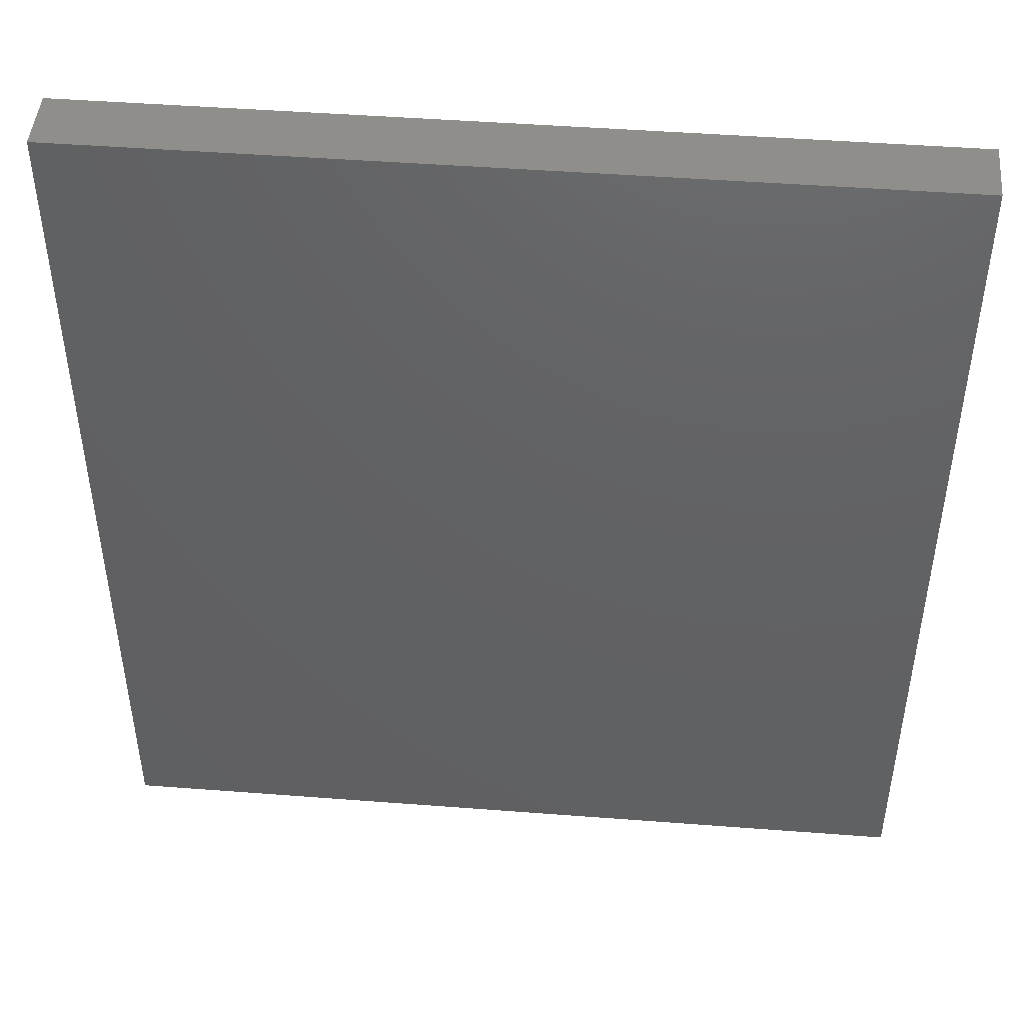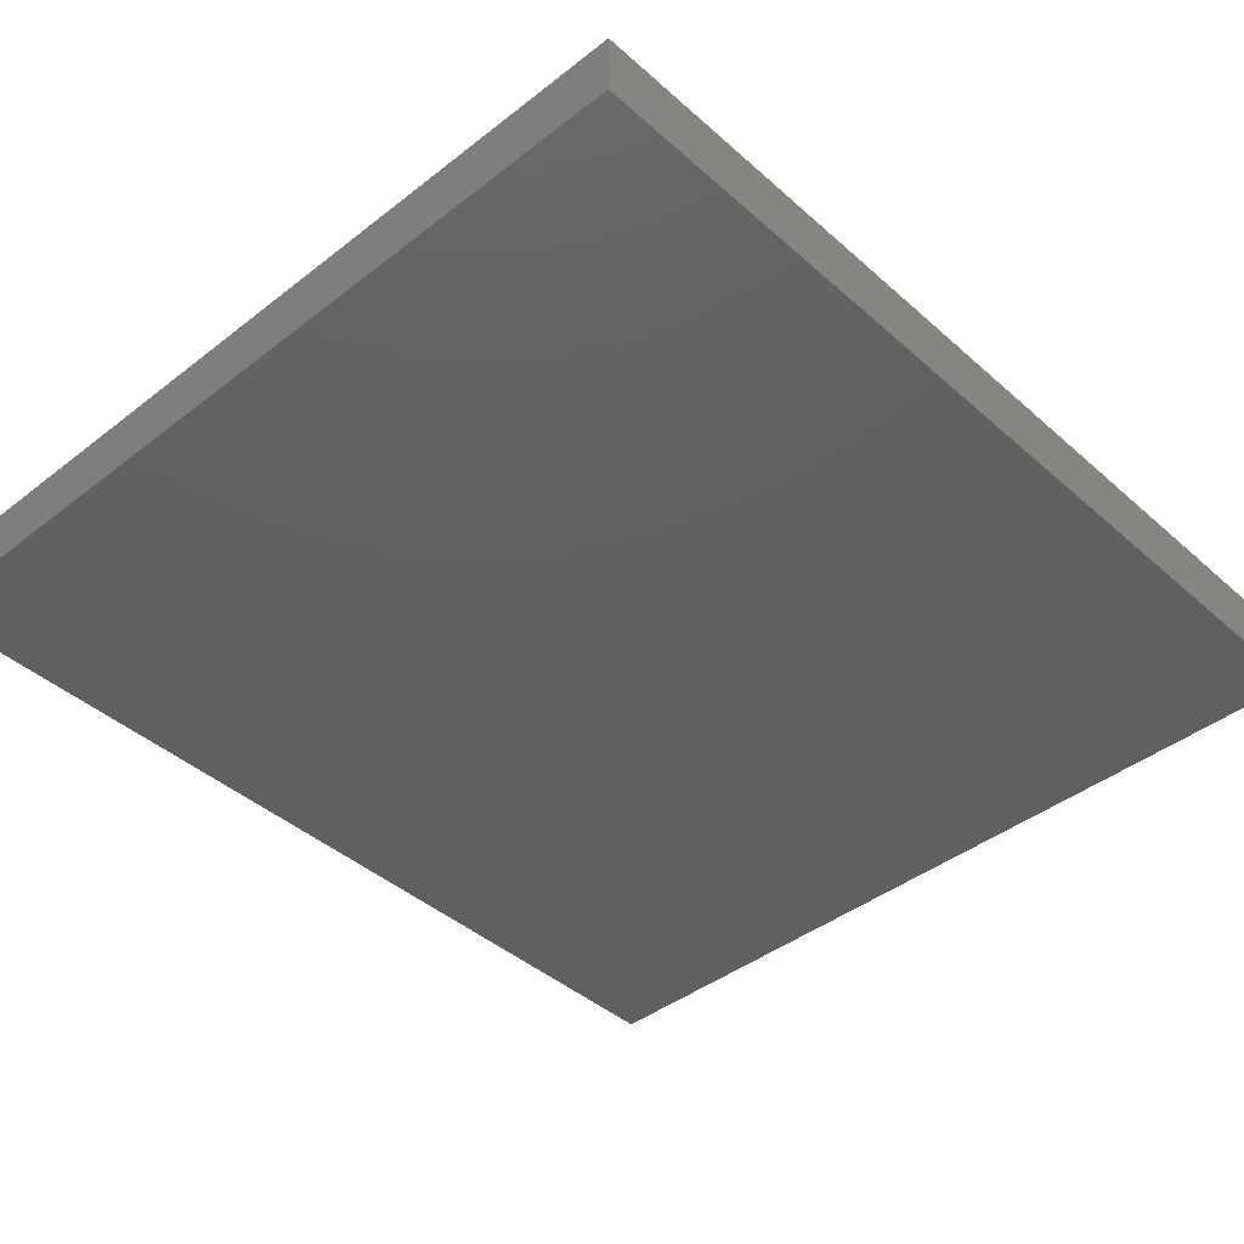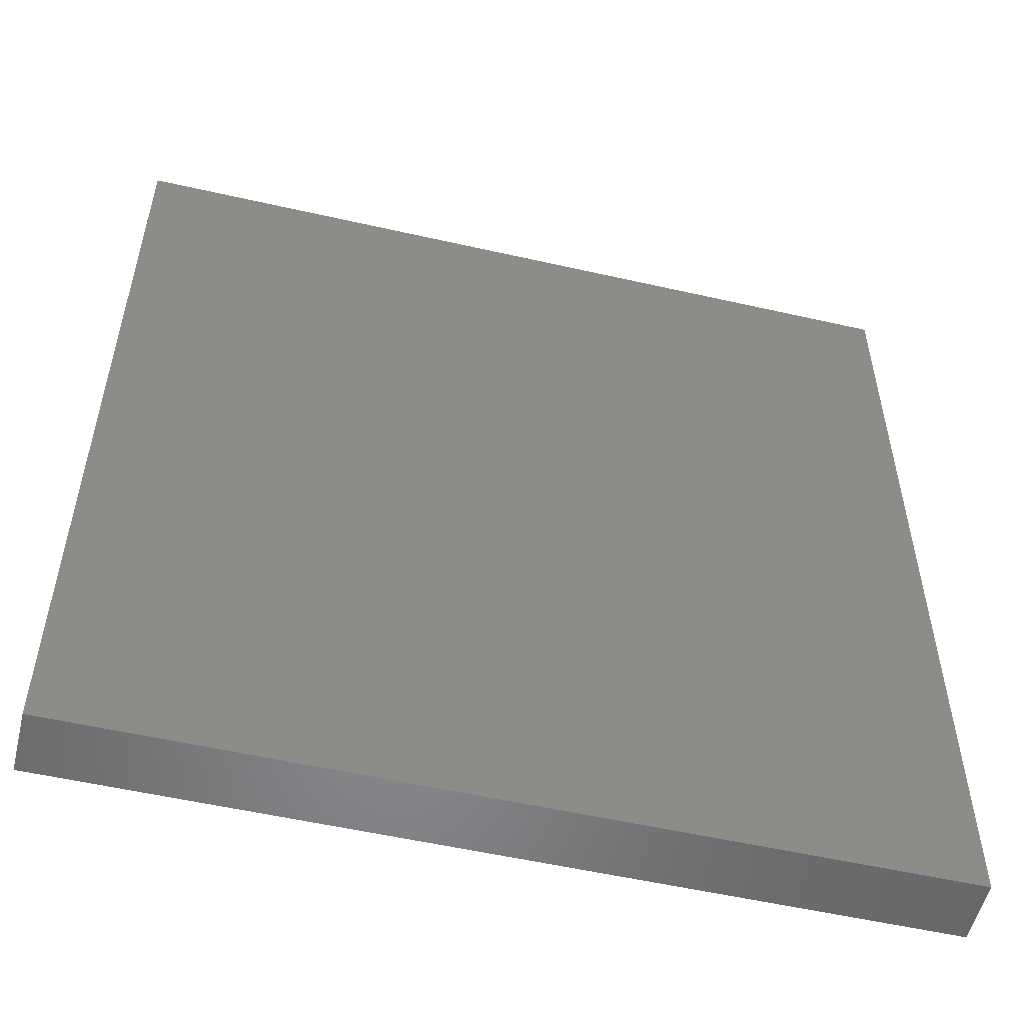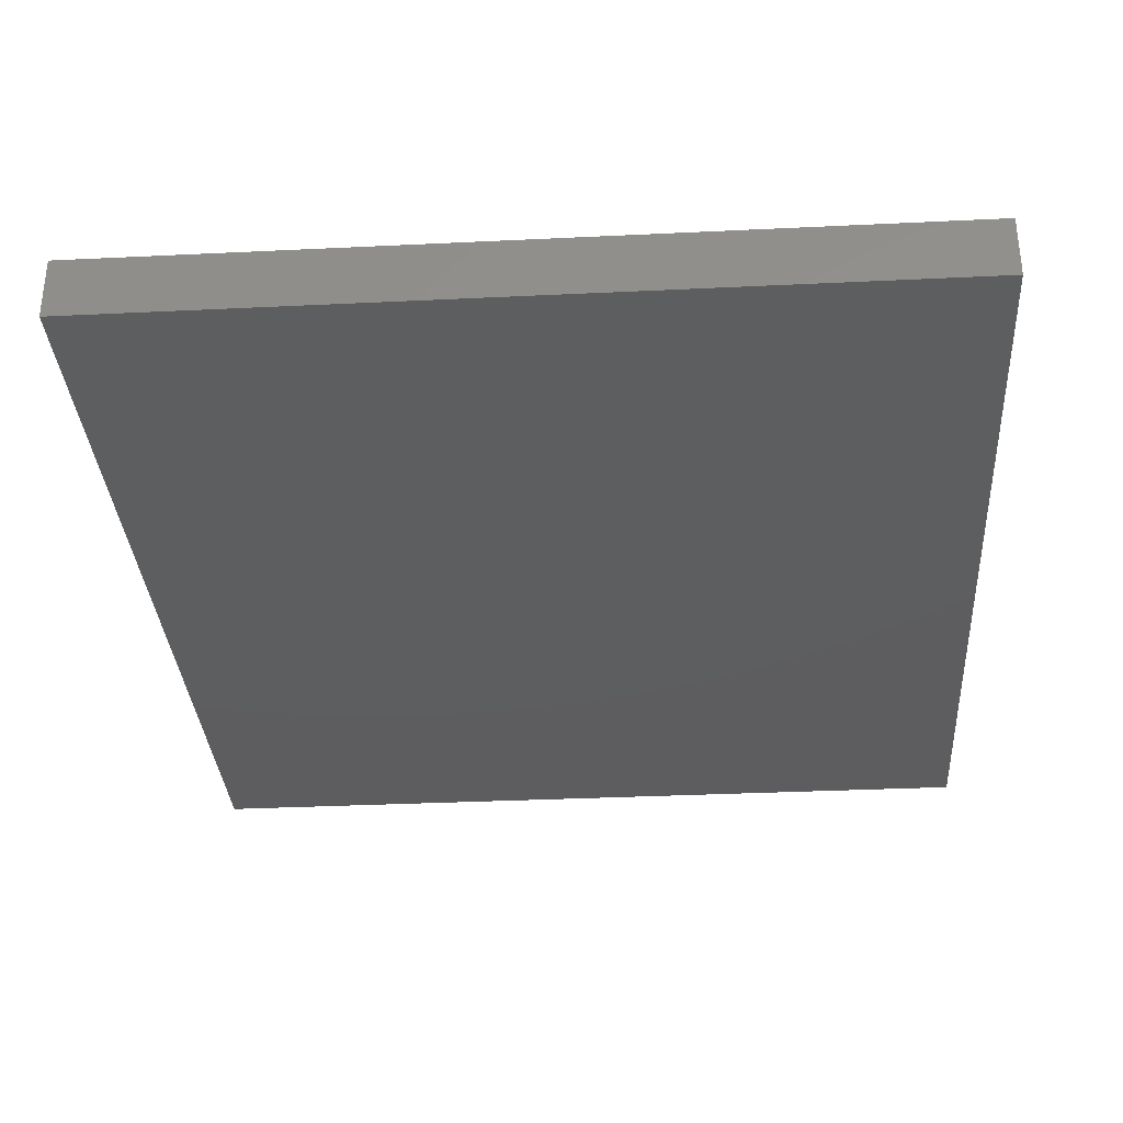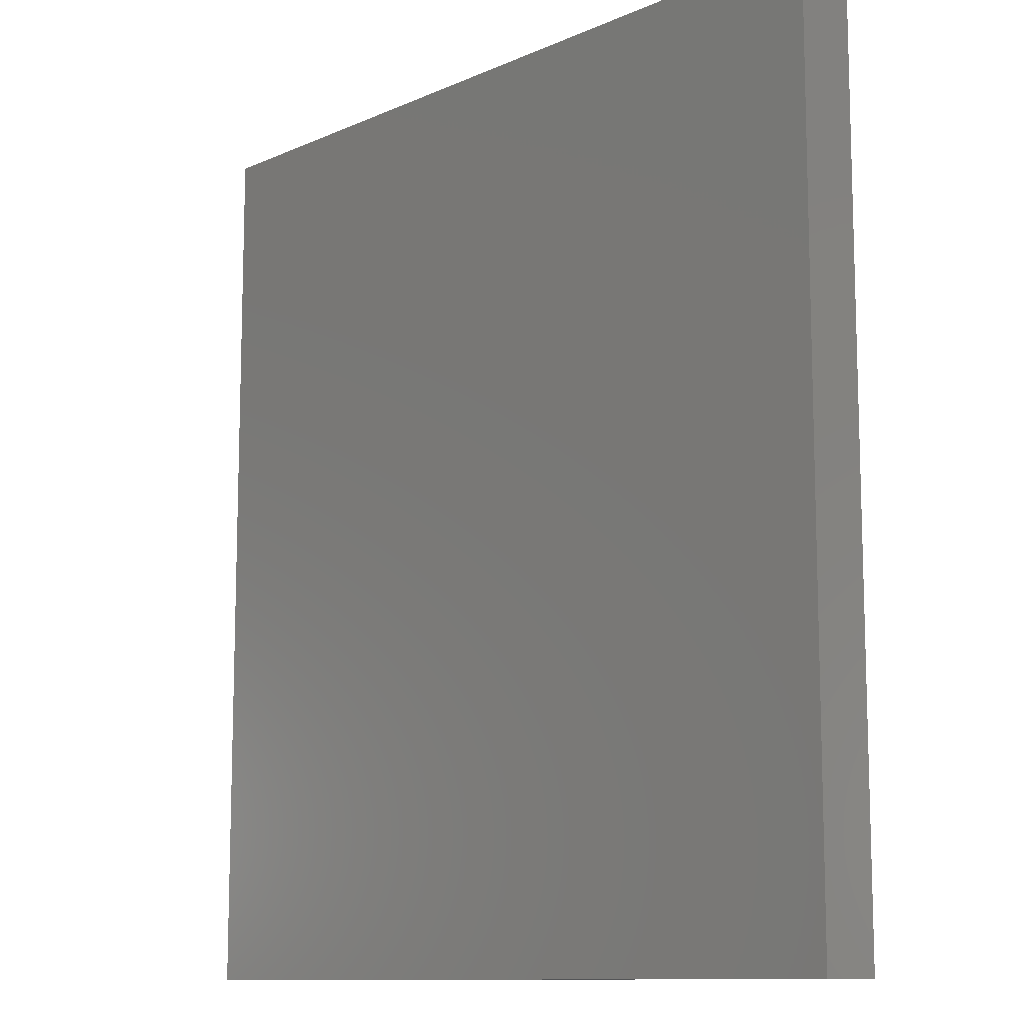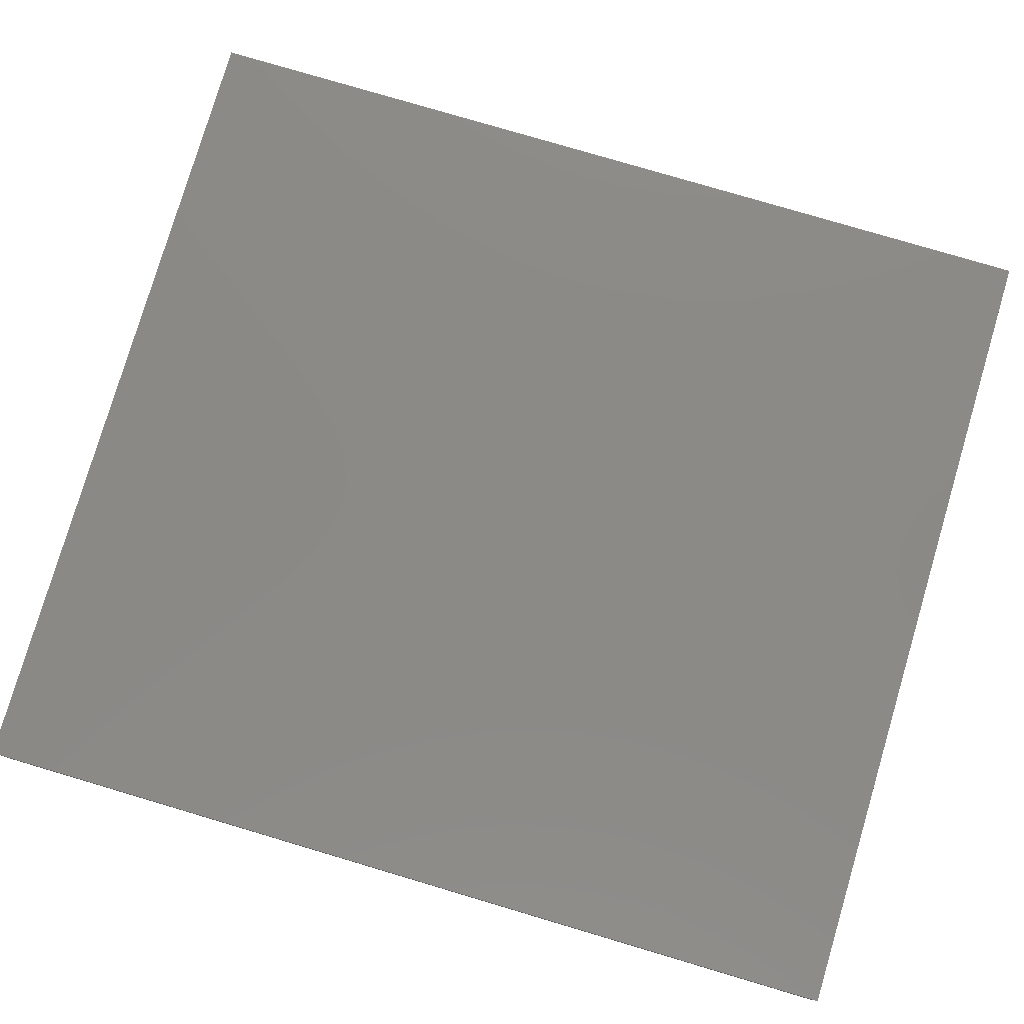
<metadata>
{"format":"stl","ext":"stl","renderer":"f3d","projection":"perspective","resolution":1024,"background":"white","views":[{"elev":46.6,"azim":5.0,"up":"+Y"},{"elev":-41.8,"azim":-136.8,"up":"+Z"},{"elev":-54.2,"azim":-13.6,"up":"+Y"},{"elev":-33.2,"azim":-176.2,"up":"+Z"},{"elev":-11.1,"azim":47.0,"up":"+Y"},{"elev":79.0,"azim":106.5,"up":"+Z"}]}
</metadata>
<code>
# stl→obj: 8 verts, 12 faces
v 0 0 0
v 40 0 0
v 40 0 3
v 0 0 3
v 40 44 0
v 40 44 3
v 0 44 0
v 0 44 3
f 1 2 3
f 4 1 3
f 2 5 6
f 3 2 6
f 7 5 1
f 1 5 2
f 4 8 1
f 1 8 7
f 4 3 6
f 8 4 6
f 8 6 7
f 7 6 5

</code>
